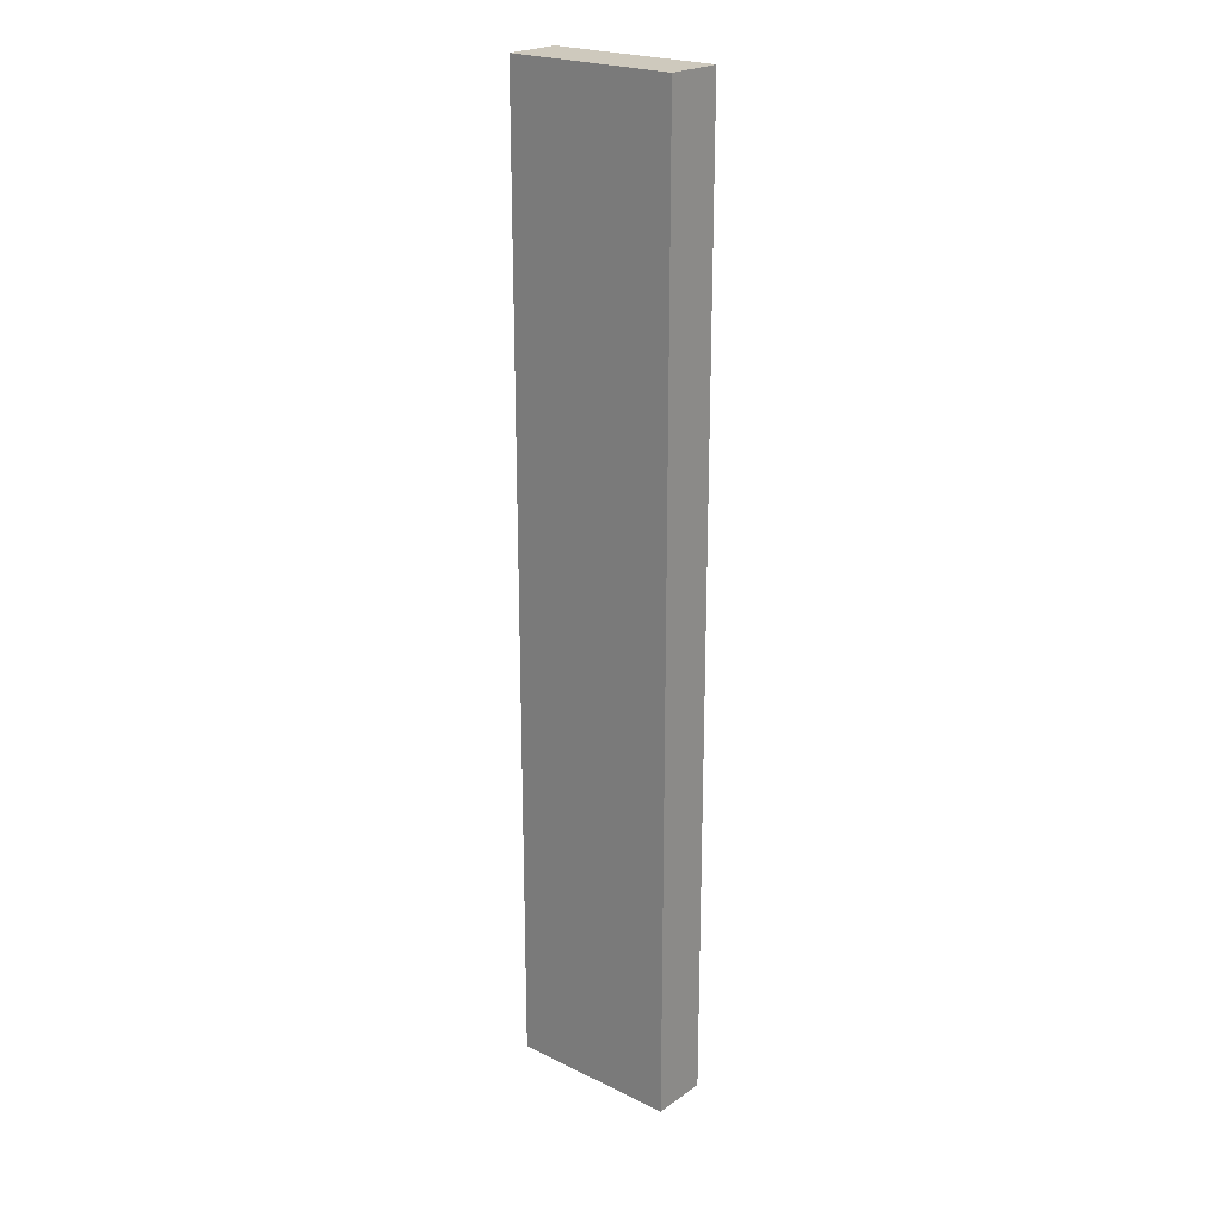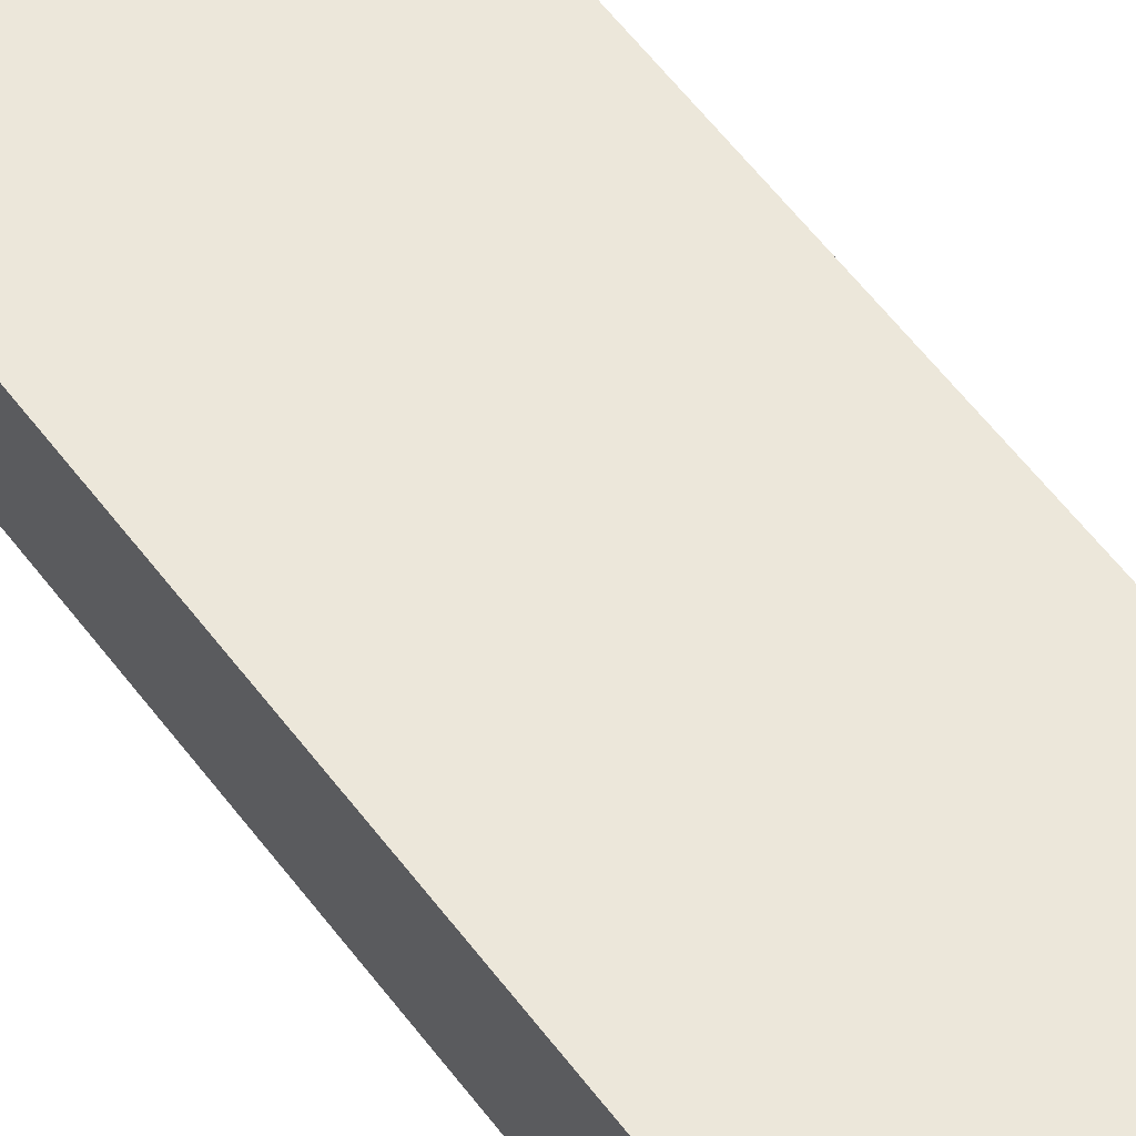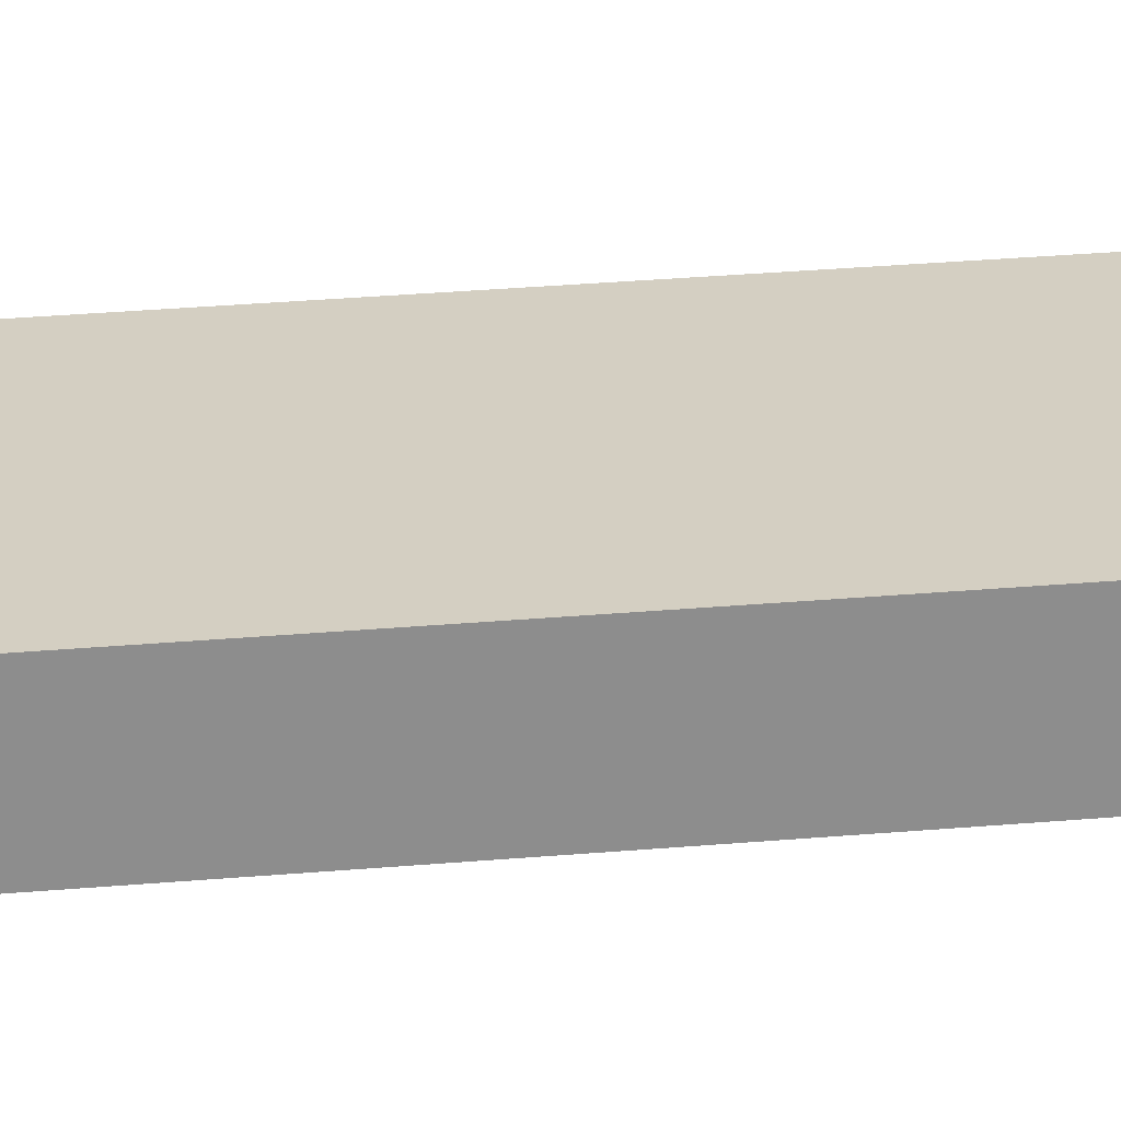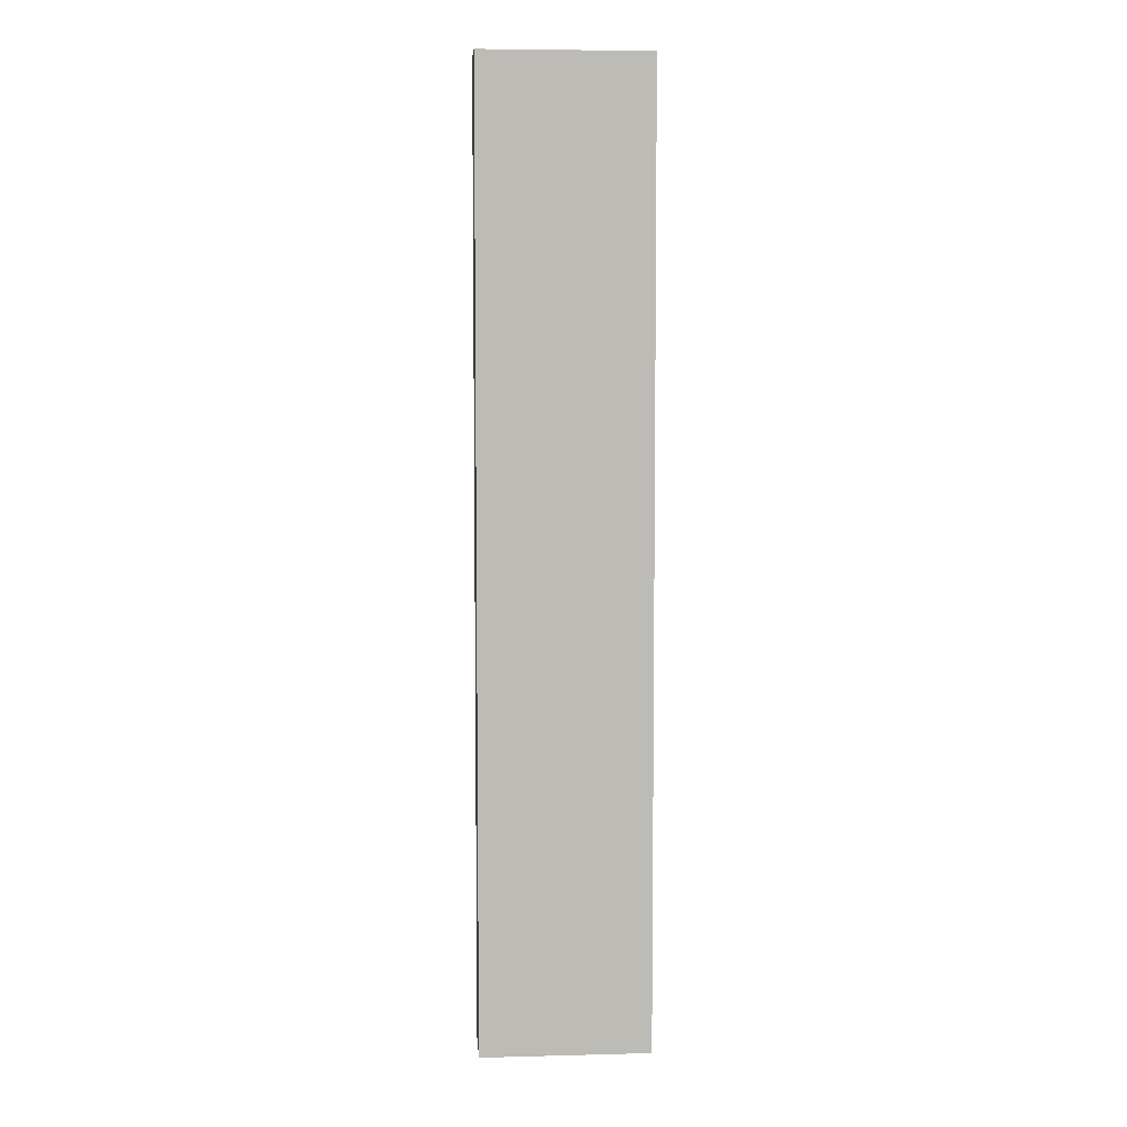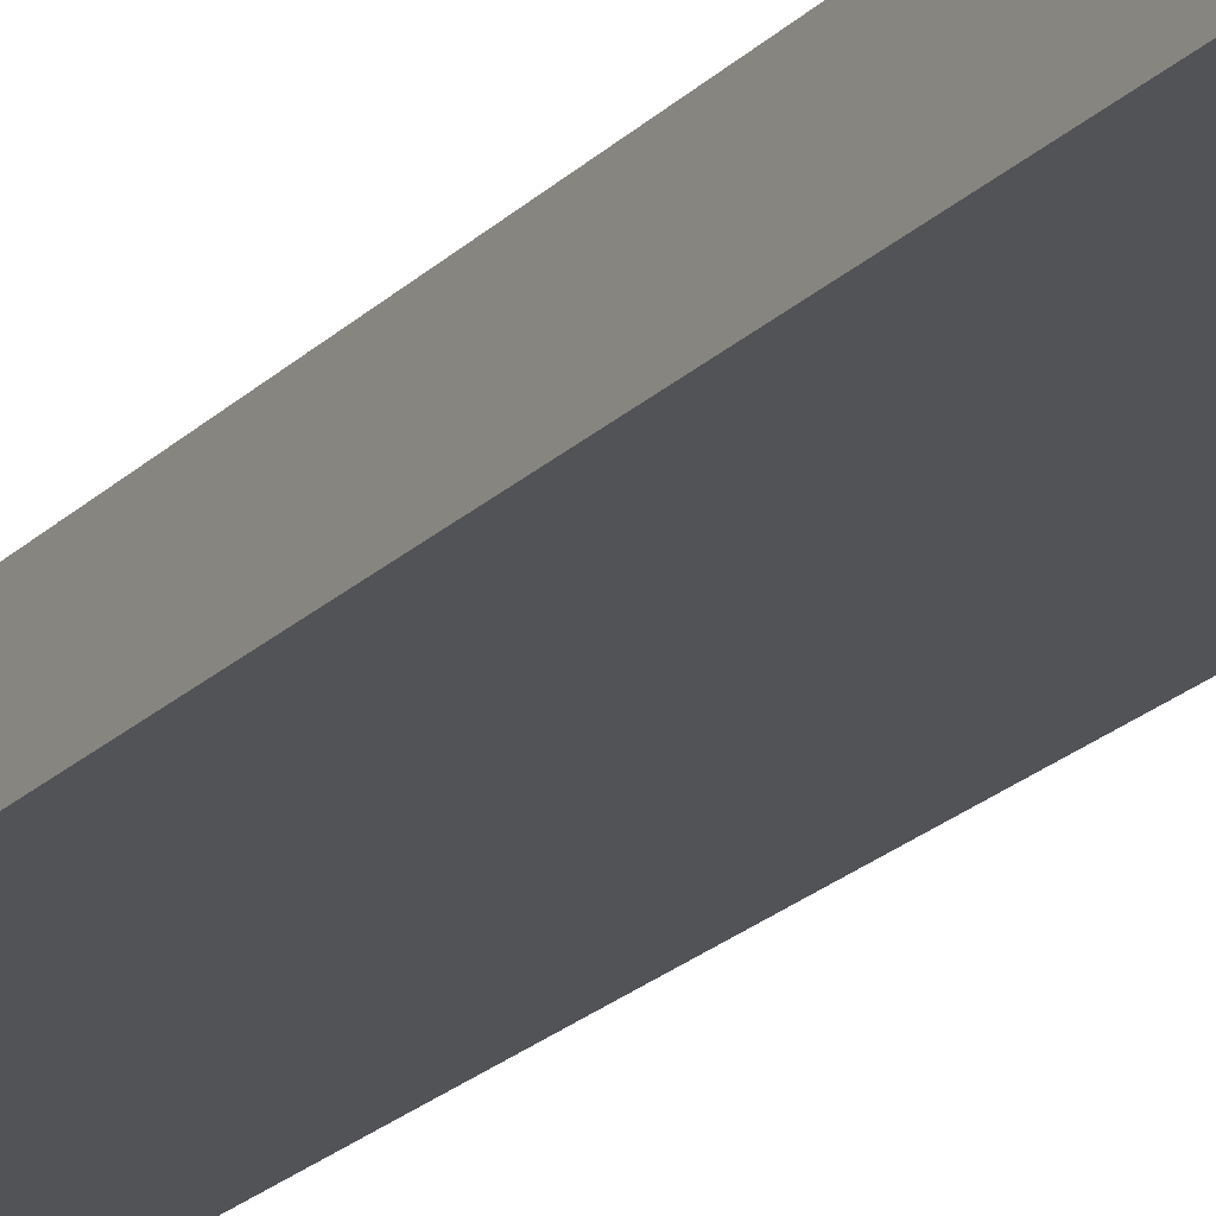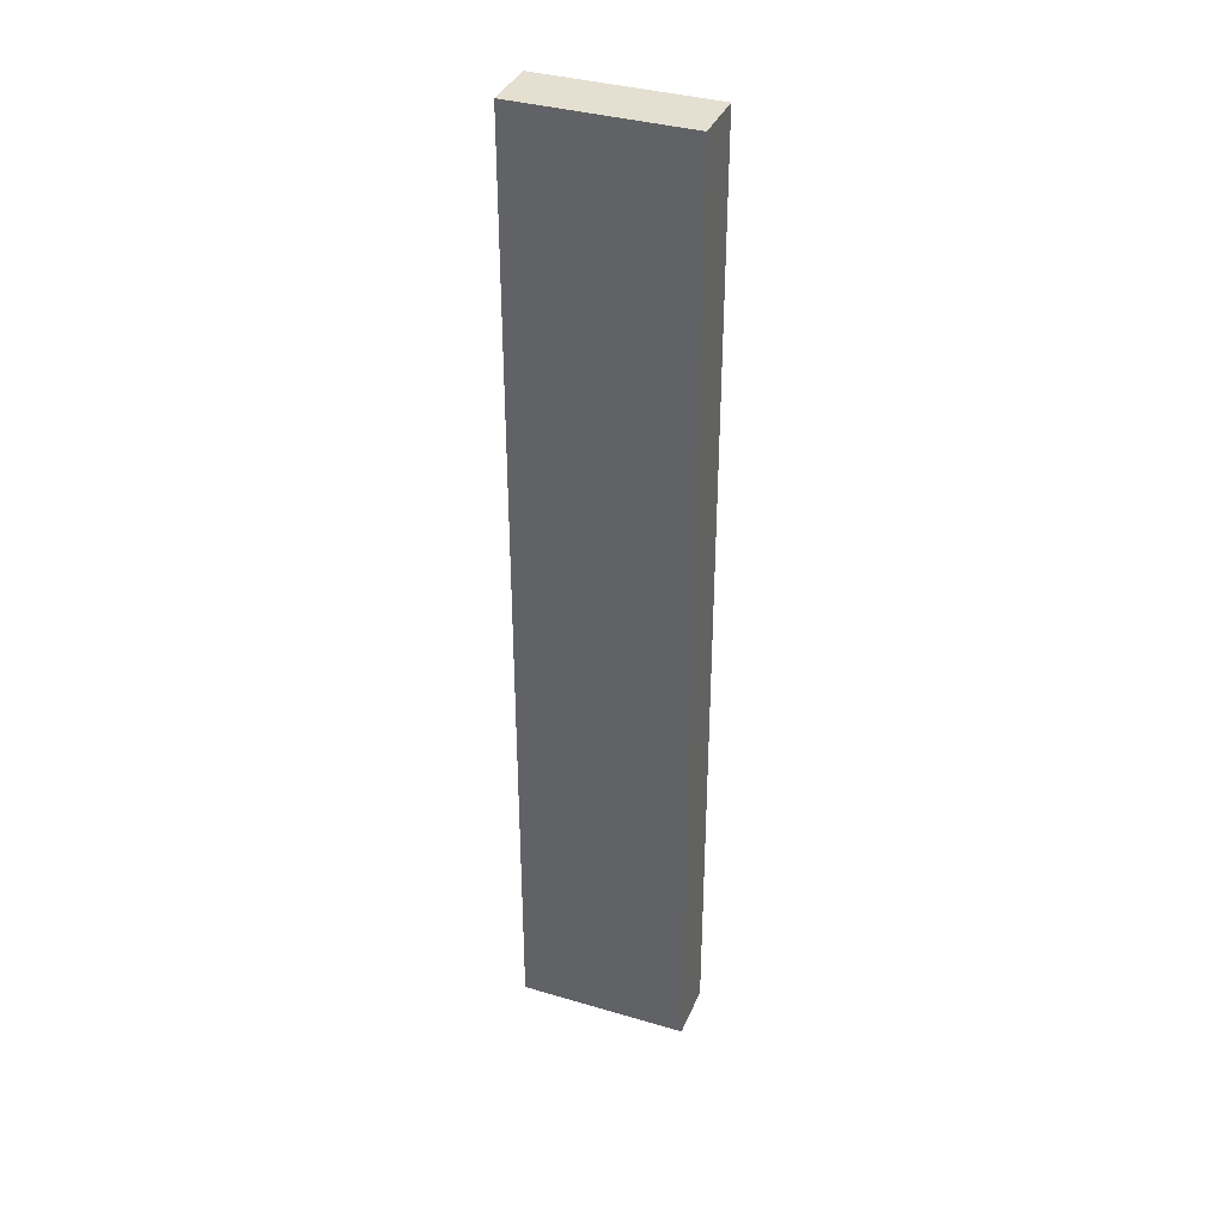
<metadata>
{"format":"obj","ext":"obj","renderer":"f3d","projection":"perspective","resolution":1024,"background":"white","views":[{"elev":22.6,"azim":-140.1,"up":"+Z"},{"elev":52.5,"azim":-34.7,"up":"+Y"},{"elev":25.8,"azim":-98.4,"up":"+Y"},{"elev":6.2,"azim":-4.3,"up":"+Z"},{"elev":-21.9,"azim":148.4,"up":"+Y"},{"elev":36.6,"azim":21.0,"up":"+Z"}]}
</metadata>
<code>
v -0.3 0 1.7
v 0.3 0 1.7
v 0.3 0.2 1.7
v -0.3 0.2 1.7
v -0.3 0 -1.7
v -0.3 0 1.7
v -0.3 0.2 1.7
v -0.3 0.2 -1.7
v 0.3 0 -1.7
v -0.3 0 -1.7
v -0.3 0.2 -1.7
v 0.3 0.2 -1.7
v 0.3 0 1.7
v 0.3 0 -1.7
v 0.3 0.2 -1.7
v 0.3 0.2 1.7
v 0.3 0.2 1.7
v 0.3 0.2 -1.7
v -0.3 0.2 -1.7
v -0.3 0.2 1.7
v 0.3 0 -1.7
v 0.3 0 1.7
v -0.3 0 1.7
v -0.3 0 -1.7
g 08d38ce2-e2b7-11ea-af3e-54bf646e7e1f
f 1 2 4
f 4 2 3
g 08d4291c-e2b7-11ea-9b26-54bf646e7e1f
f 5 6 8
f 8 6 7
g 08d49e52-e2b7-11ea-89da-54bf646e7e1f
f 9 10 12
f 12 10 11
g 08d53aa4-e2b7-11ea-9b27-54bf646e7e1f
f 13 14 16
f 16 14 15
g 08d5afd8-e2b7-11ea-b8af-54bf646e7e1f
f 17 18 20
f 20 18 19
g 08d64c0a-e2b7-11ea-9630-54bf646e7e1f
f 22 23 21
f 21 23 24

</code>
